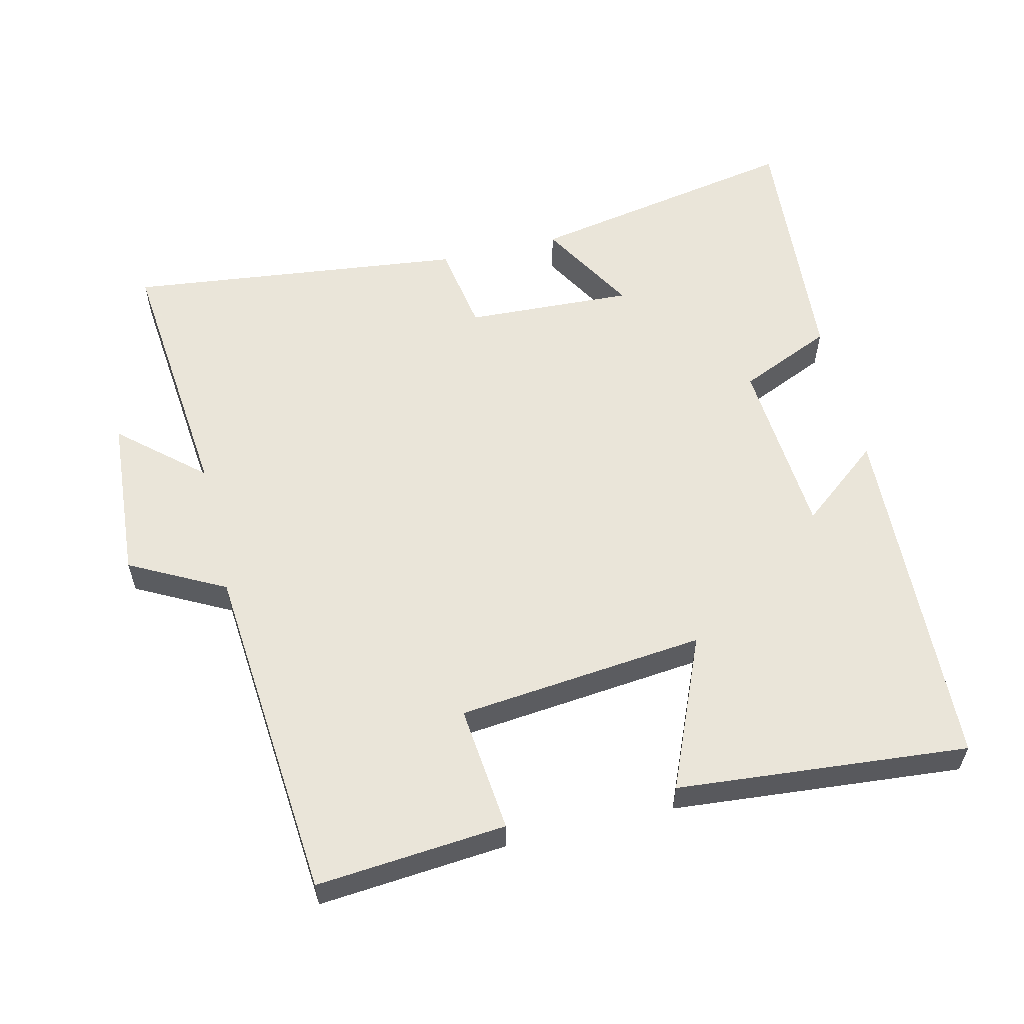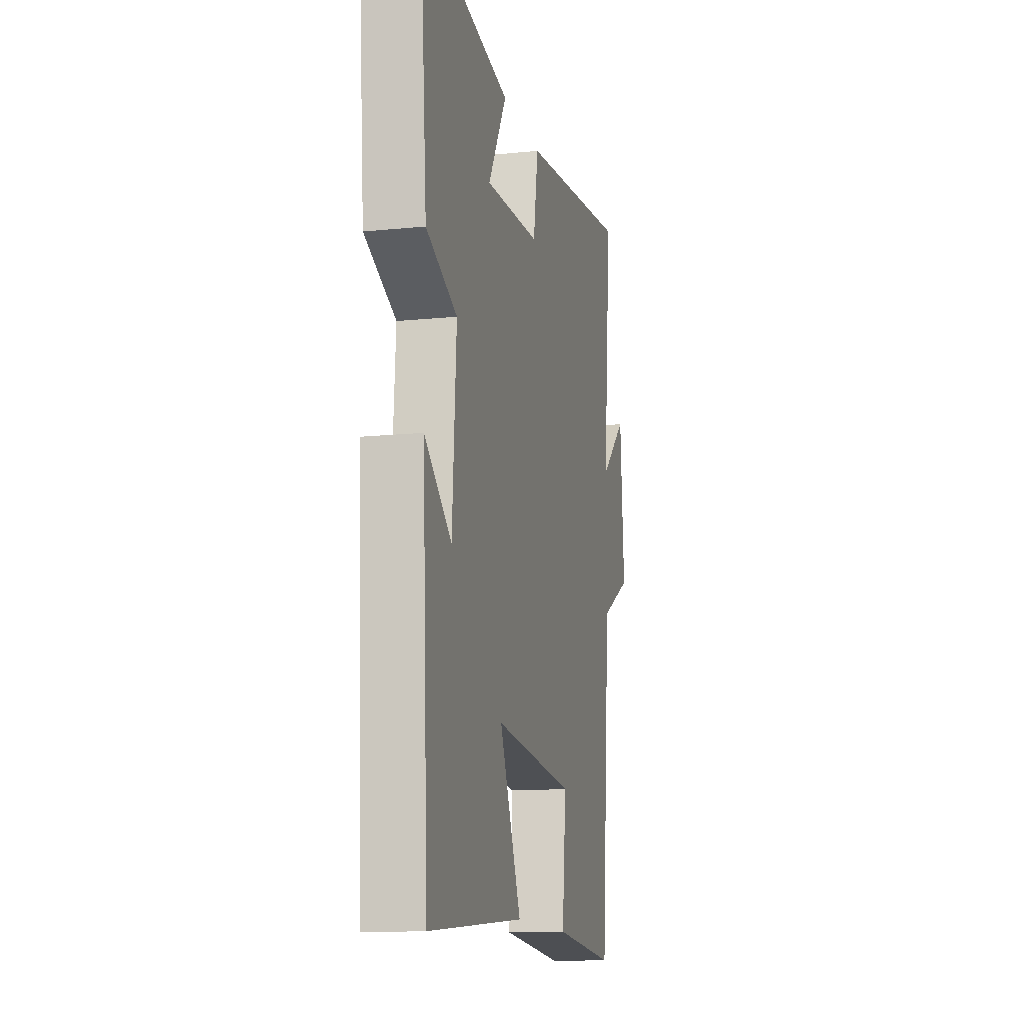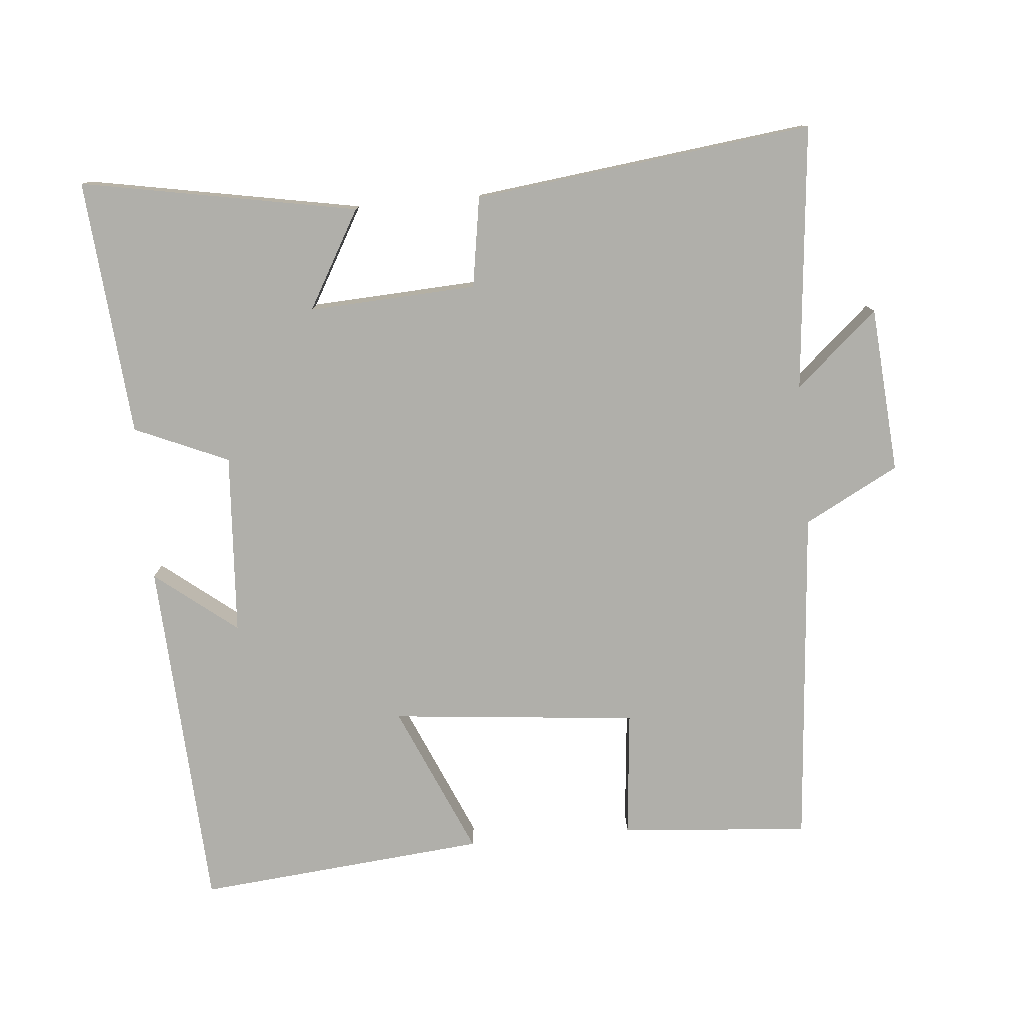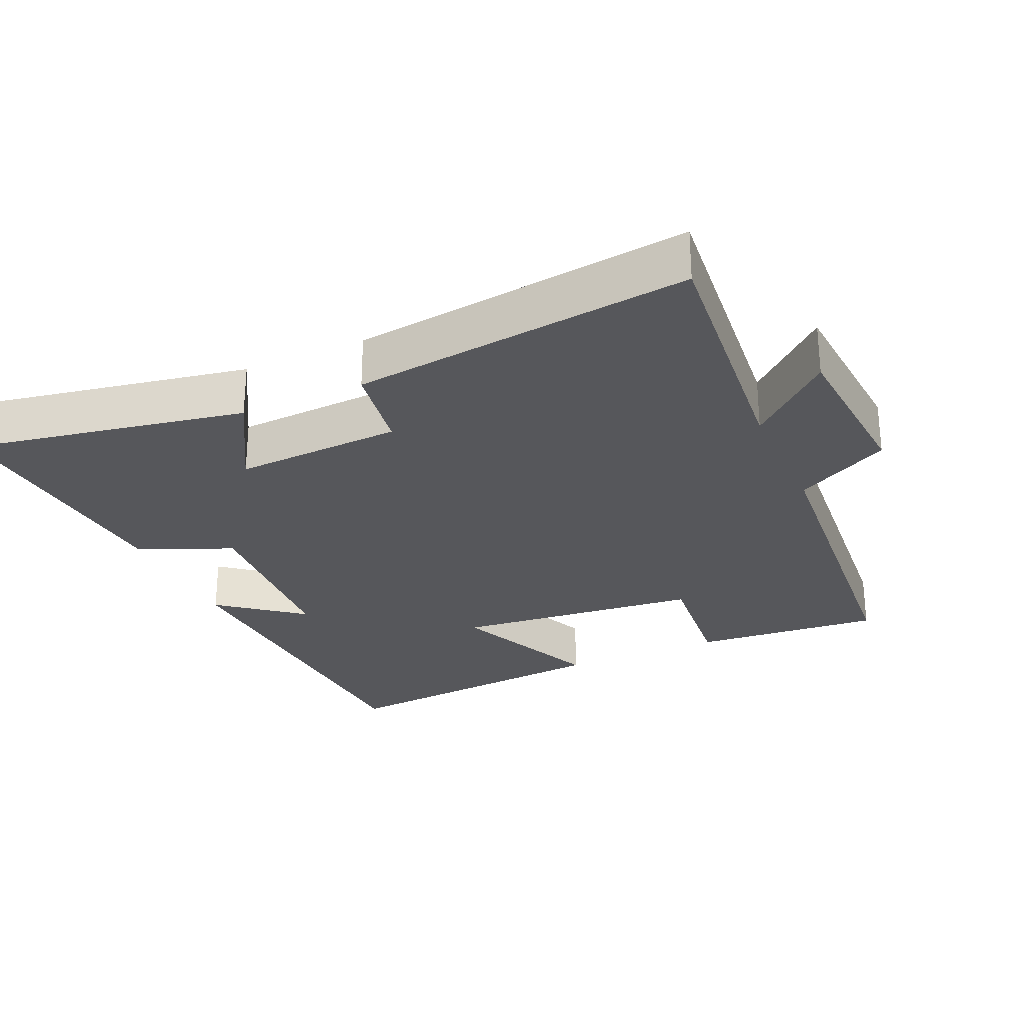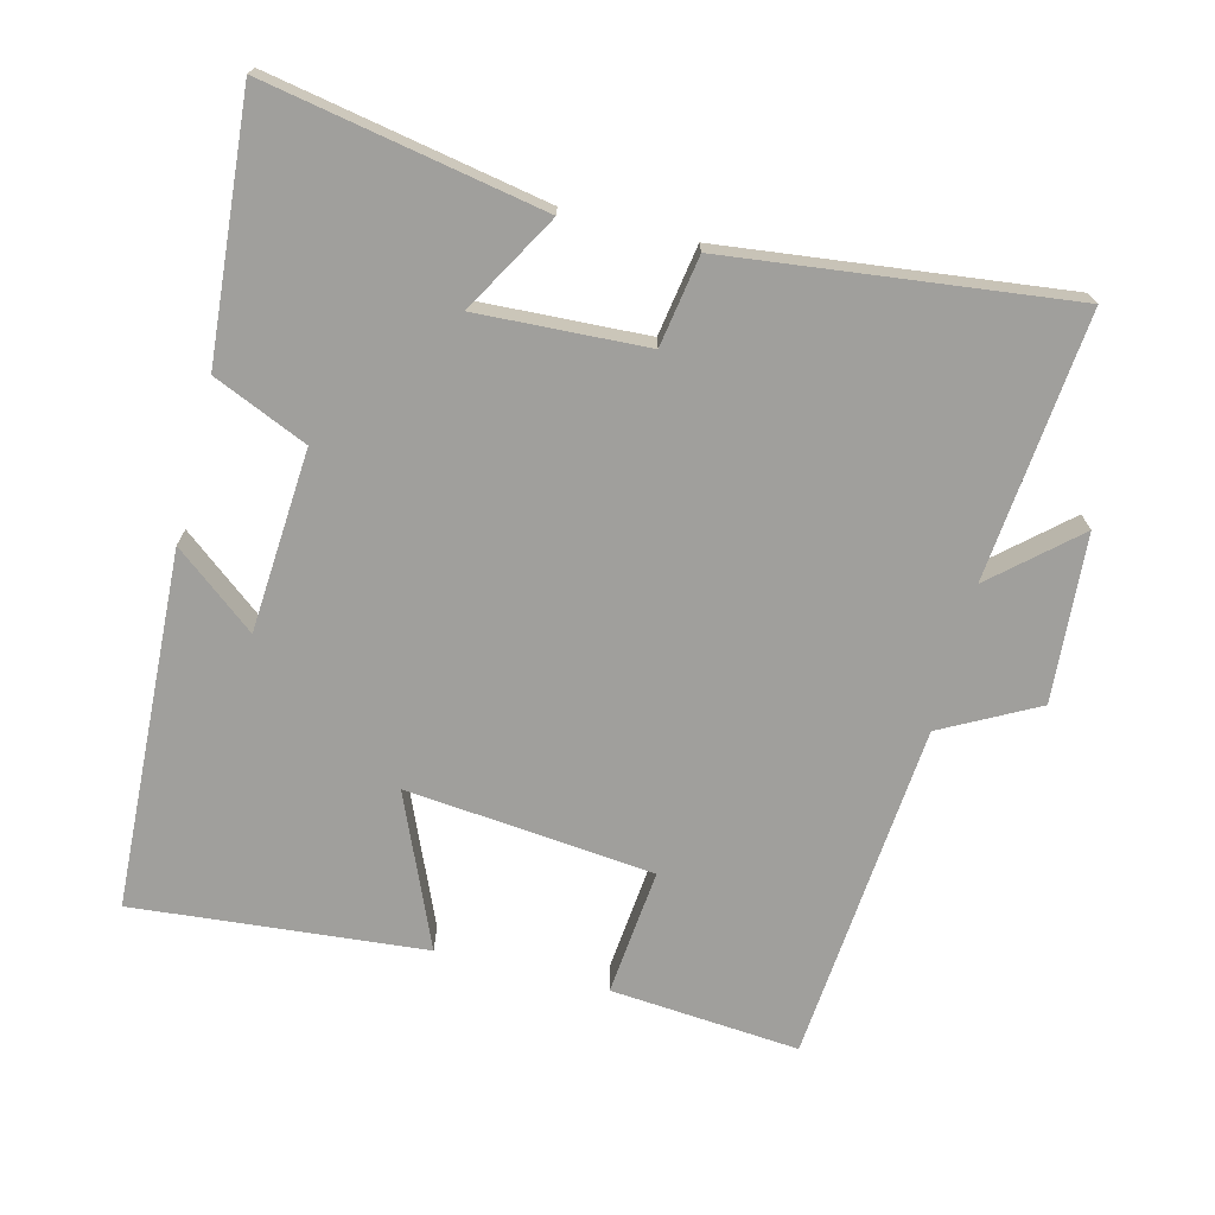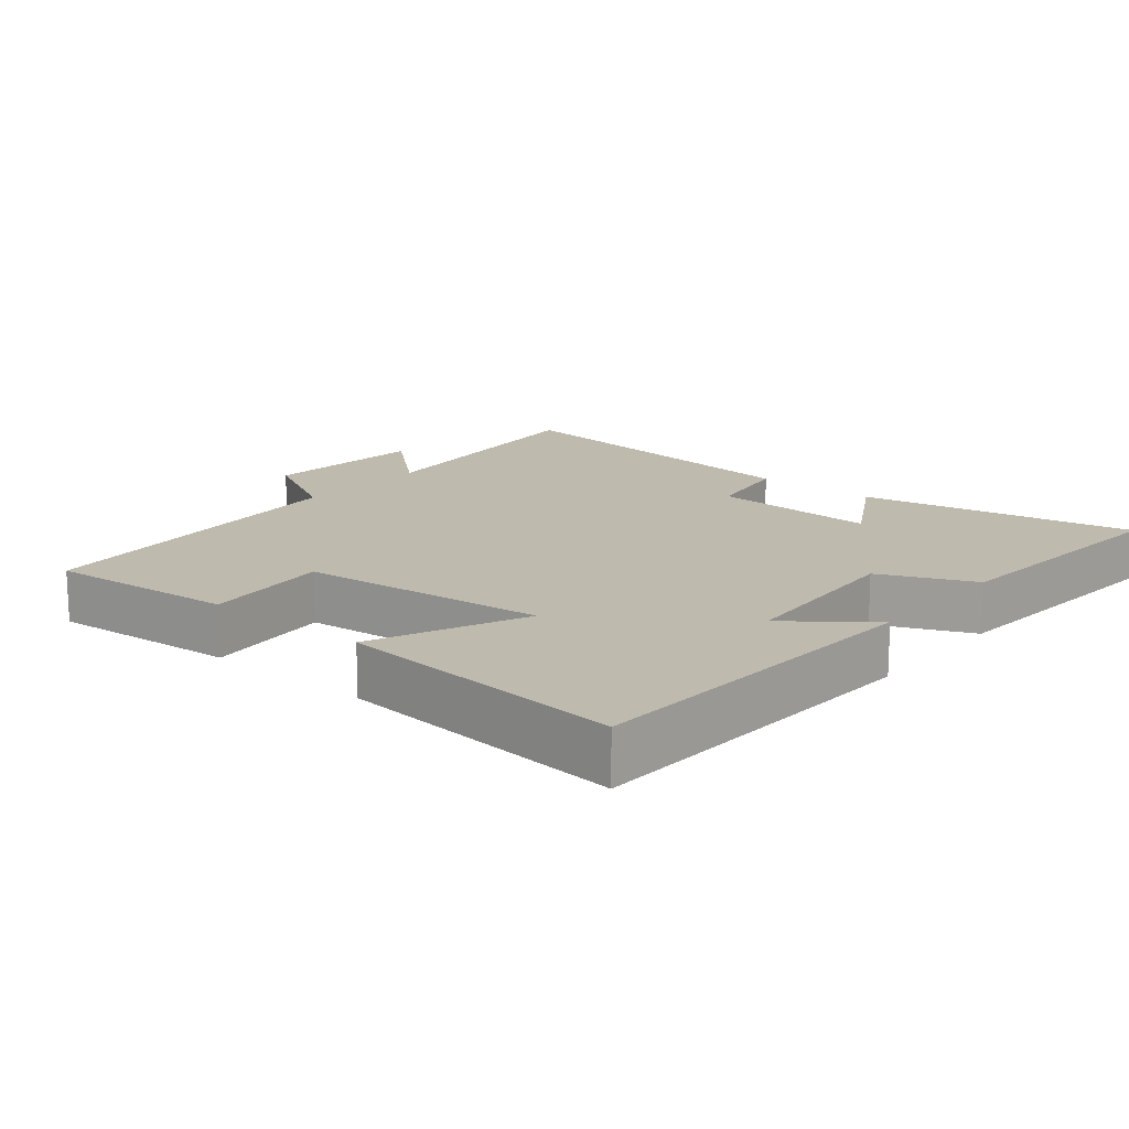
<metadata>
{"format":"obj","ext":"obj","renderer":"f3d","projection":"perspective","resolution":1024,"background":"white","views":[{"elev":57.7,"azim":166.4,"up":"+Y"},{"elev":-13.1,"azim":-76.8,"up":"+Z"},{"elev":-78.0,"azim":5.3,"up":"+Y"},{"elev":-27.3,"azim":24.2,"up":"+Y"},{"elev":-71.2,"azim":-14.2,"up":"+Y"},{"elev":15.6,"azim":-140.2,"up":"+Y"}]}
</metadata>
<code>
v -0.475 0.07 -0.538
v -0.5 0.07 -0.024
v -0.383 0.07 -0.117
v -0.365 0.07 0.145
v -0.5 0.07 0.204
v -0.53 0.07 0.574
v -0.133 0.07 0.5
v -0.214 0.07 0.359
v 0.028 0.07 0.371
v 0.049 0.07 0.5
v 0.537 0.07 0.558
v 0.5 0.07 0.176
v 0.618 0.07 0.28
v 0.636 0.07 0.04
v 0.5 0.07 -0.032
v 0.459 0.07 -0.523
v 0.187 0.07 -0.5
v 0.205 0.07 -0.317
v -0.151 0.07 -0.281
v -0.057 0.07 -0.5
v -0.475 0 -0.538
v -0.5 0 -0.024
v -0.383 0 -0.117
v -0.365 0 0.145
v -0.5 0 0.204
v -0.53 0 0.574
v -0.133 0 0.5
v -0.214 0 0.359
v 0.028 0 0.371
v 0.049 0 0.5
v 0.537 0 0.558
v 0.5 0 0.176
v 0.618 0 0.28
v 0.636 0 0.04
v 0.5 0 -0.032
v 0.459 0 -0.523
v 0.187 0 -0.5
v 0.205 0 -0.317
v -0.151 0 -0.281
v -0.057 0 -0.5
f 19 20 1
f 15 16 17 18
f 15 18 19
f 12 13 14 15
f 12 15 19
f 9 10 11 12
f 8 9 12 19
f 5 6 7 8
f 4 5 8
f 3 4 8 19
f 1 2 3
f 1 3 19
f 21 40 39
f 38 37 36 35
f 39 38 35
f 35 34 33 32
f 39 35 32
f 32 31 30 29
f 39 32 29 28
f 28 27 26 25
f 28 25 24
f 39 28 24 23
f 23 22 21
f 39 23 21
f 1 21 22 2
f 2 22 23 3
f 3 23 24 4
f 4 24 25 5
f 5 25 26 6
f 6 26 27 7
f 7 27 28 8
f 8 28 29 9
f 9 29 30 10
f 10 30 31 11
f 11 31 32 12
f 12 32 33 13
f 13 33 34 14
f 14 34 35 15
f 15 35 36 16
f 16 36 37 17
f 17 37 38 18
f 18 38 39 19
f 19 39 40 20
f 20 40 21 1

</code>
